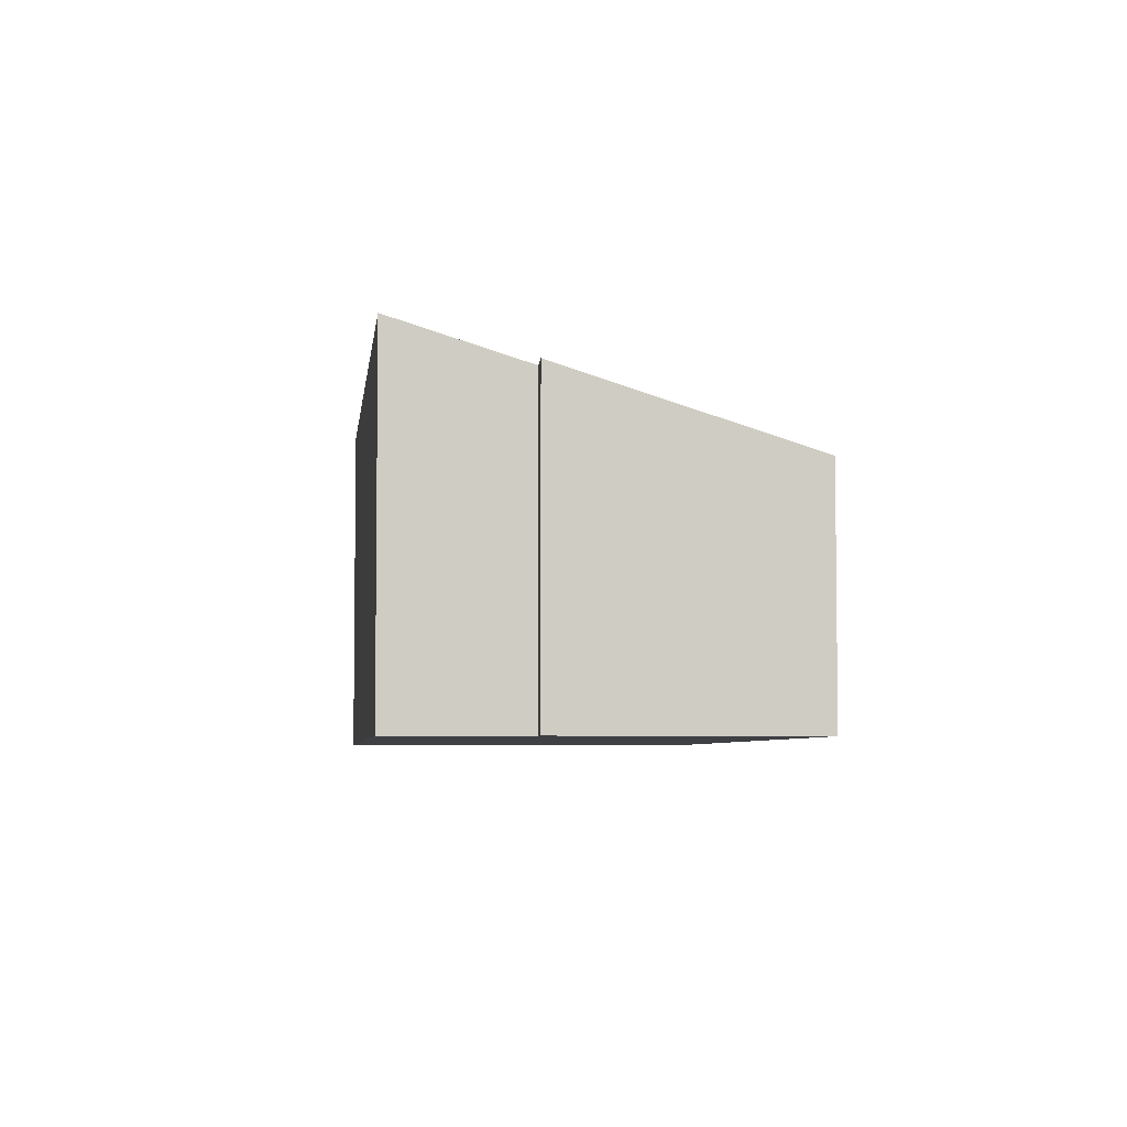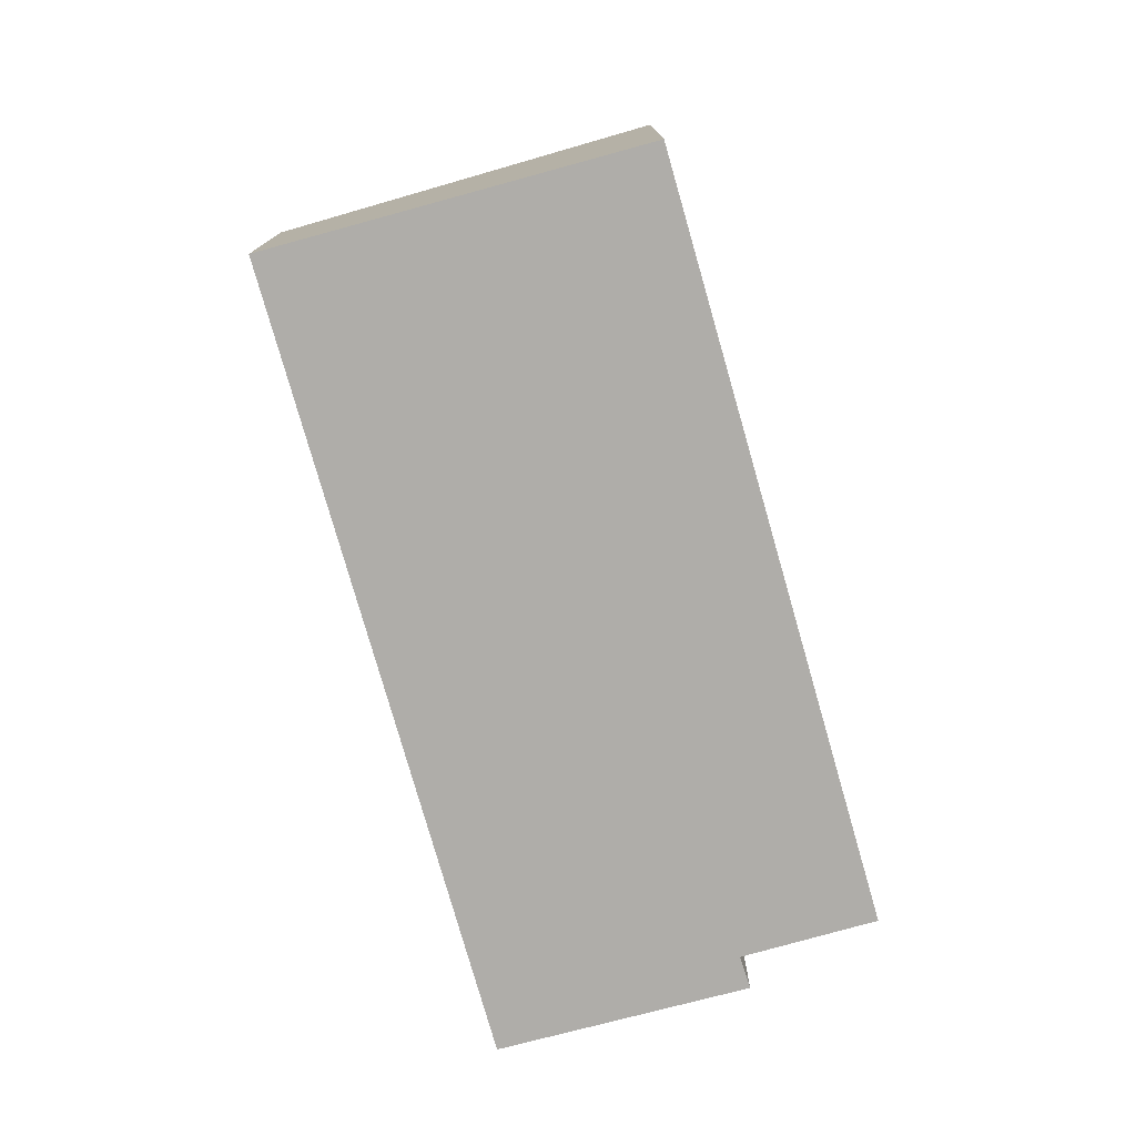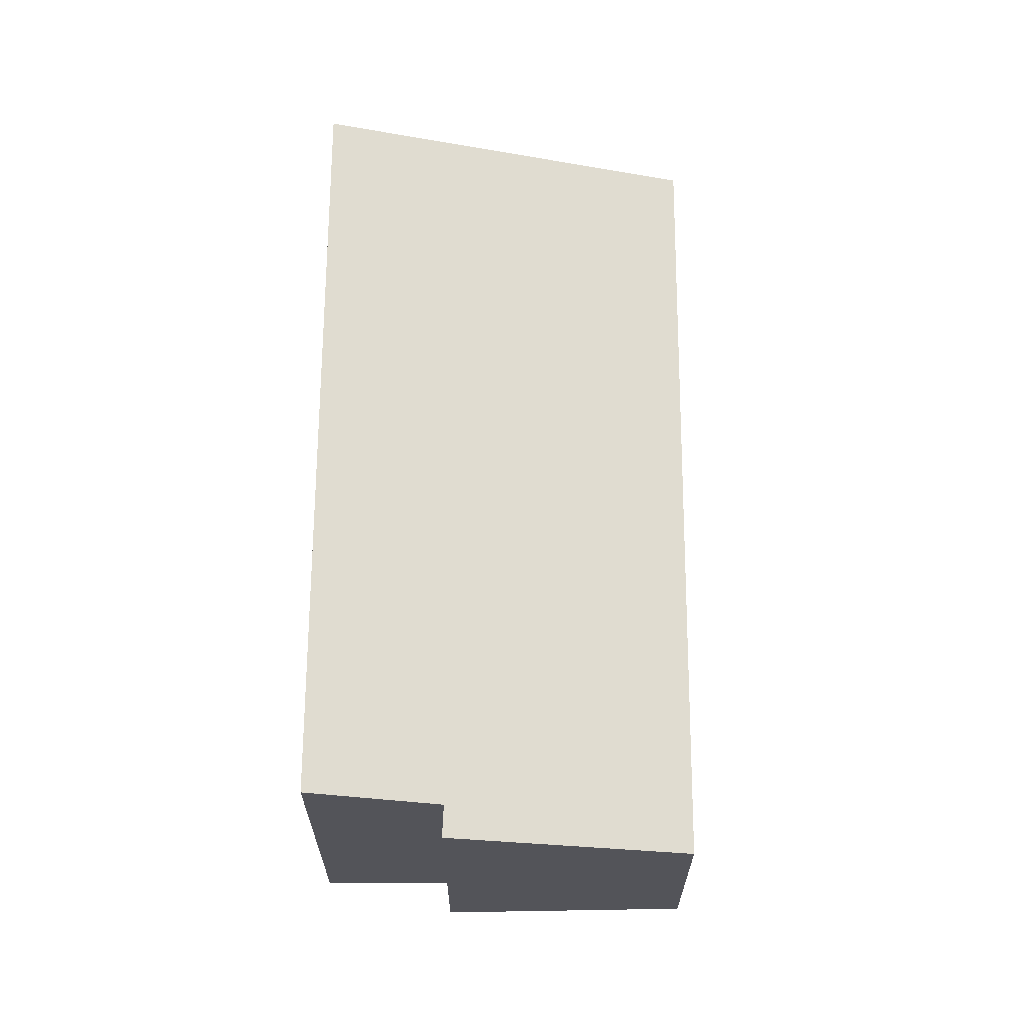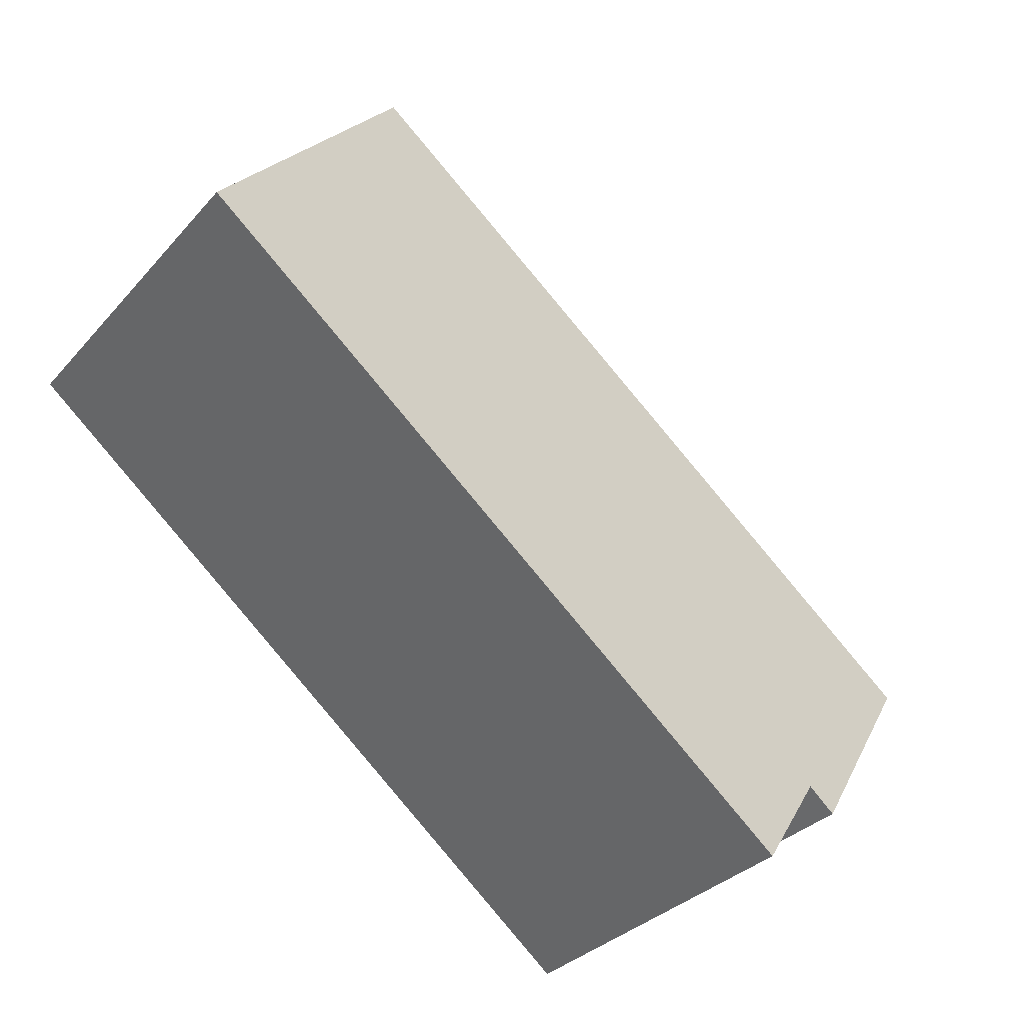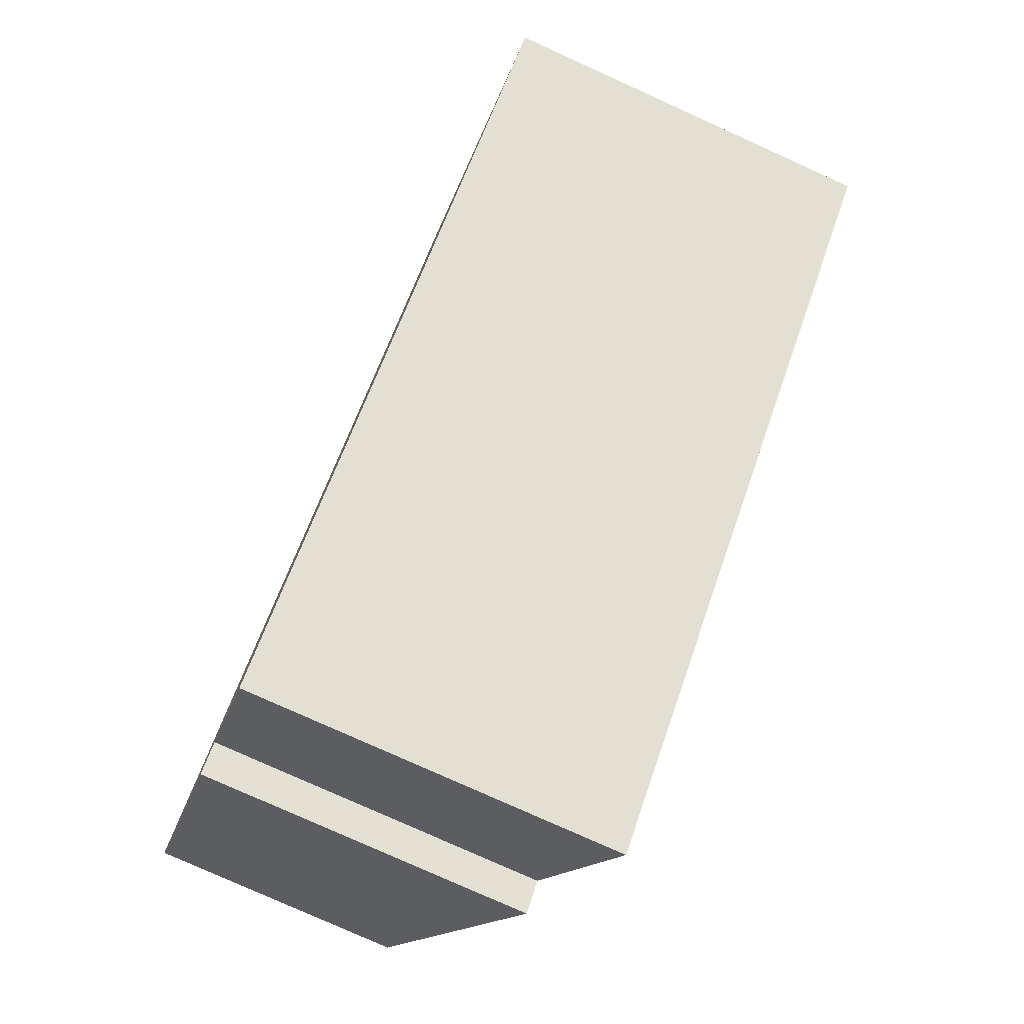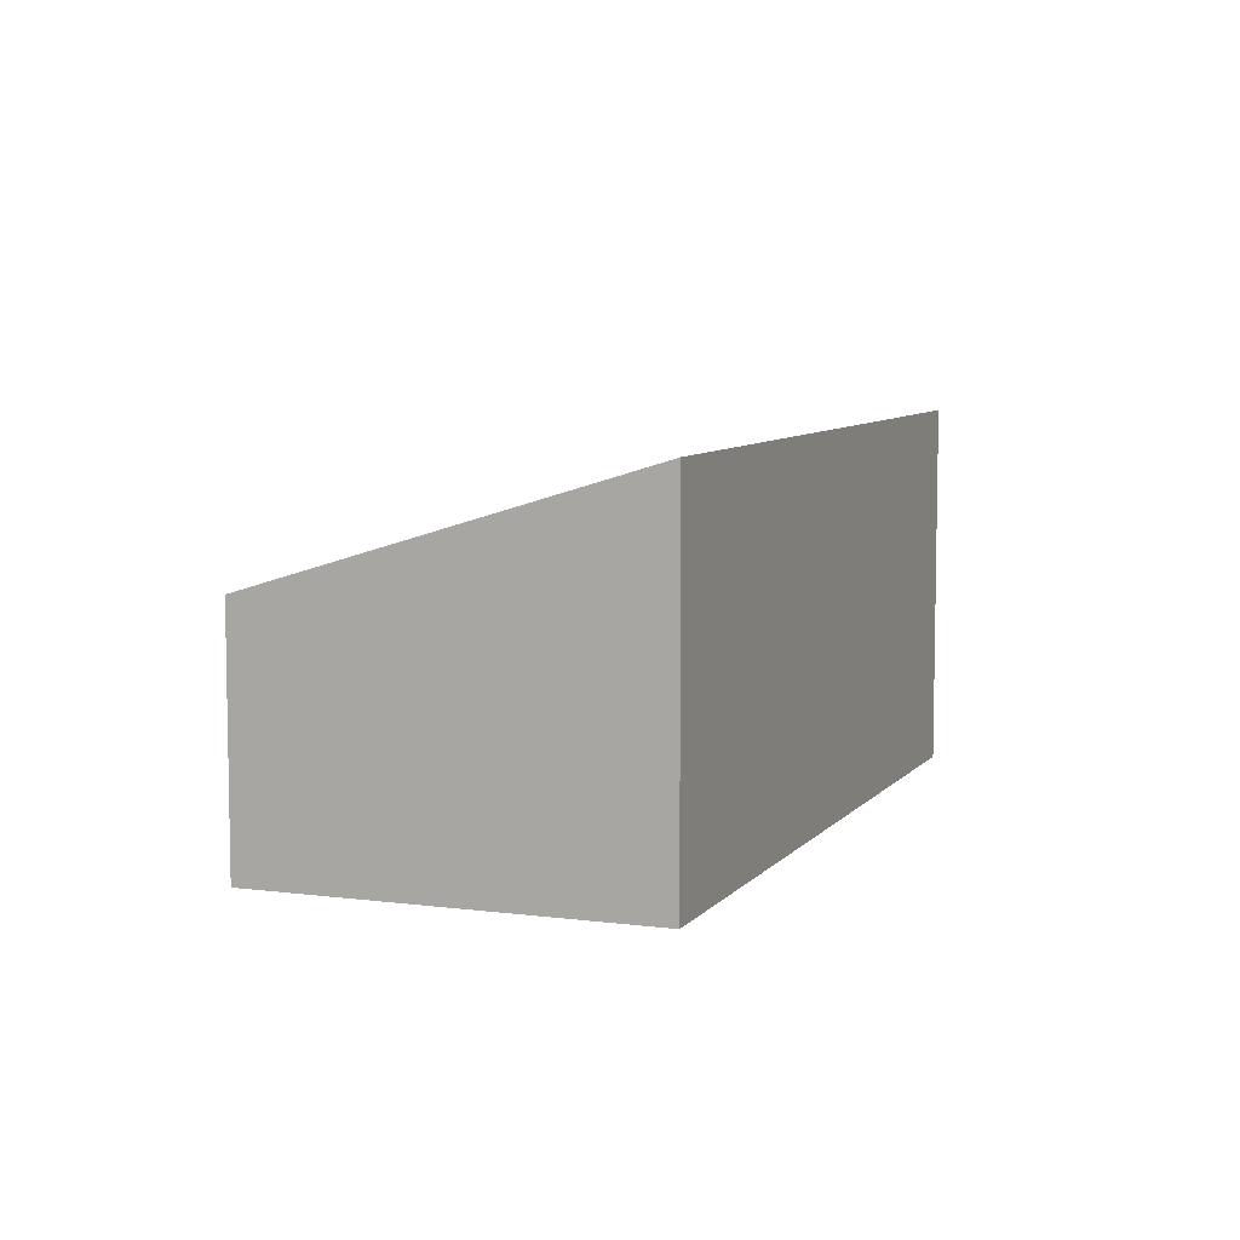
<metadata>
{"format":"obj","ext":"obj","renderer":"f3d","projection":"perspective","resolution":1024,"background":"white","views":[{"elev":-5.0,"azim":-136.3,"up":"+Y"},{"elev":-77.3,"azim":66.2,"up":"+Y"},{"elev":66.2,"azim":-129.4,"up":"+Y"},{"elev":-31.2,"azim":146.7,"up":"+Z"},{"elev":-78.7,"azim":65.7,"up":"+Z"},{"elev":7.5,"azim":71.5,"up":"+Y"}]}
</metadata>
<code>
v  0 2.462 1.508e-16
v  1.879 3.264 -1.814
v  1.623 3.268 -2.044
v  8.862 3.705 2.168
v  2.779 3.701 -2.906
v  6.35 2.475 5.261
v  8.862 -1.328e-16 2.168
v  2.779 1.779e-16 -2.906
v  1.623 1.252e-16 -2.044
v  1.879 1.111e-16 -1.814
v  0 0 0
v  6.35 -3.221e-16 5.261
g defaultobject
f 1 2 3
f 2 4 5
f 4 2 1
f 4 1 6
f 7 5 4
f 5 7 8
f 2 9 3
f 9 2 10
f 8 2 5
f 2 8 10
f 9 1 3
f 1 9 11
f 1 12 6
f 12 1 11
f 6 7 4
f 7 6 12
f 9 12 11
f 12 9 10
f 12 10 8
f 12 8 7

</code>
